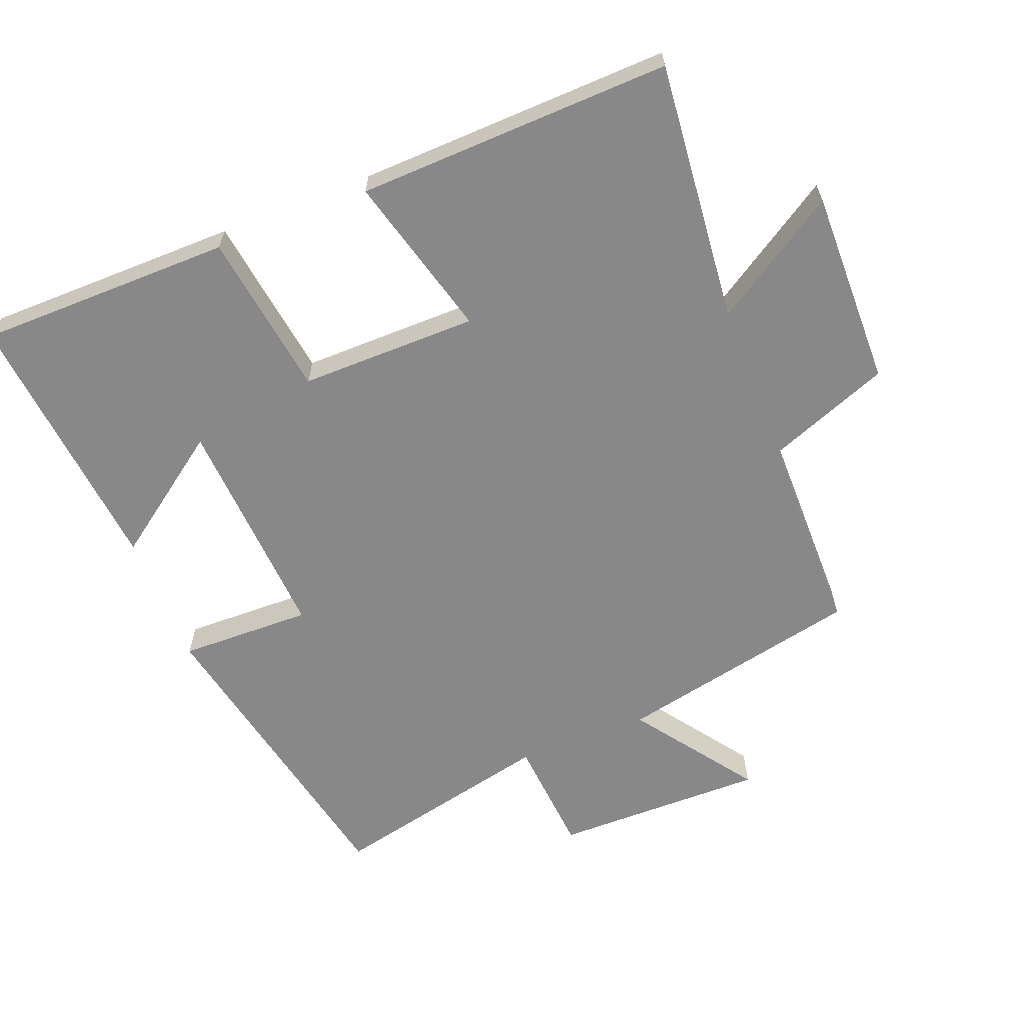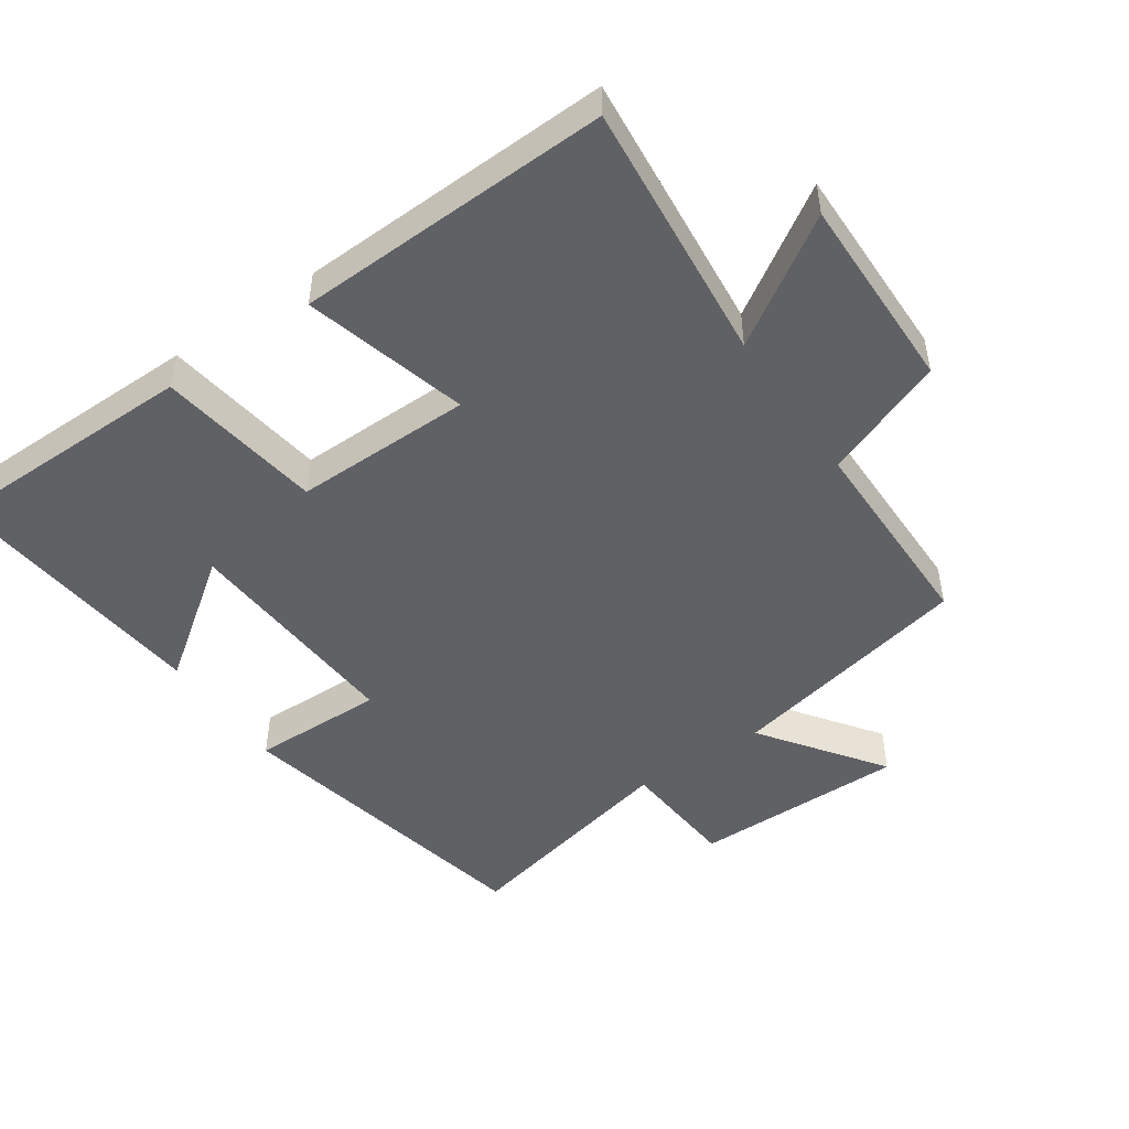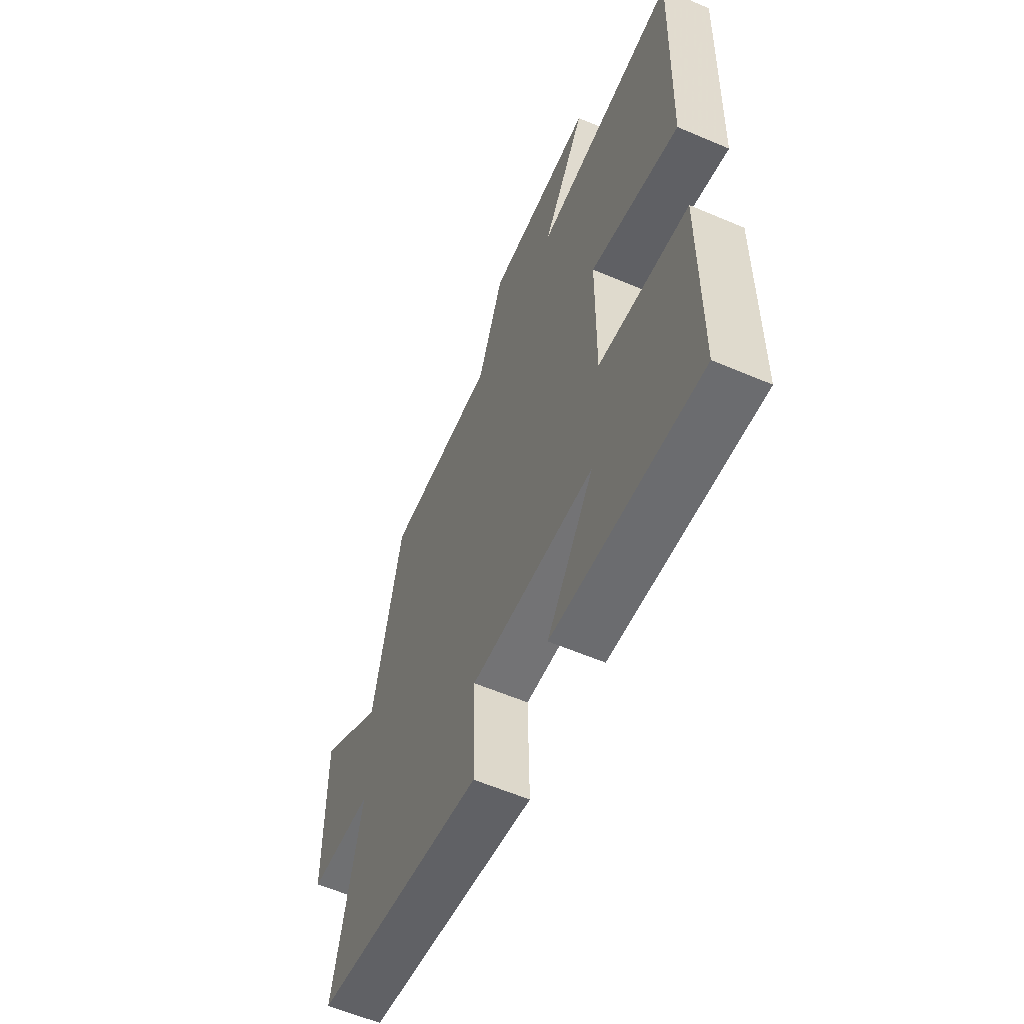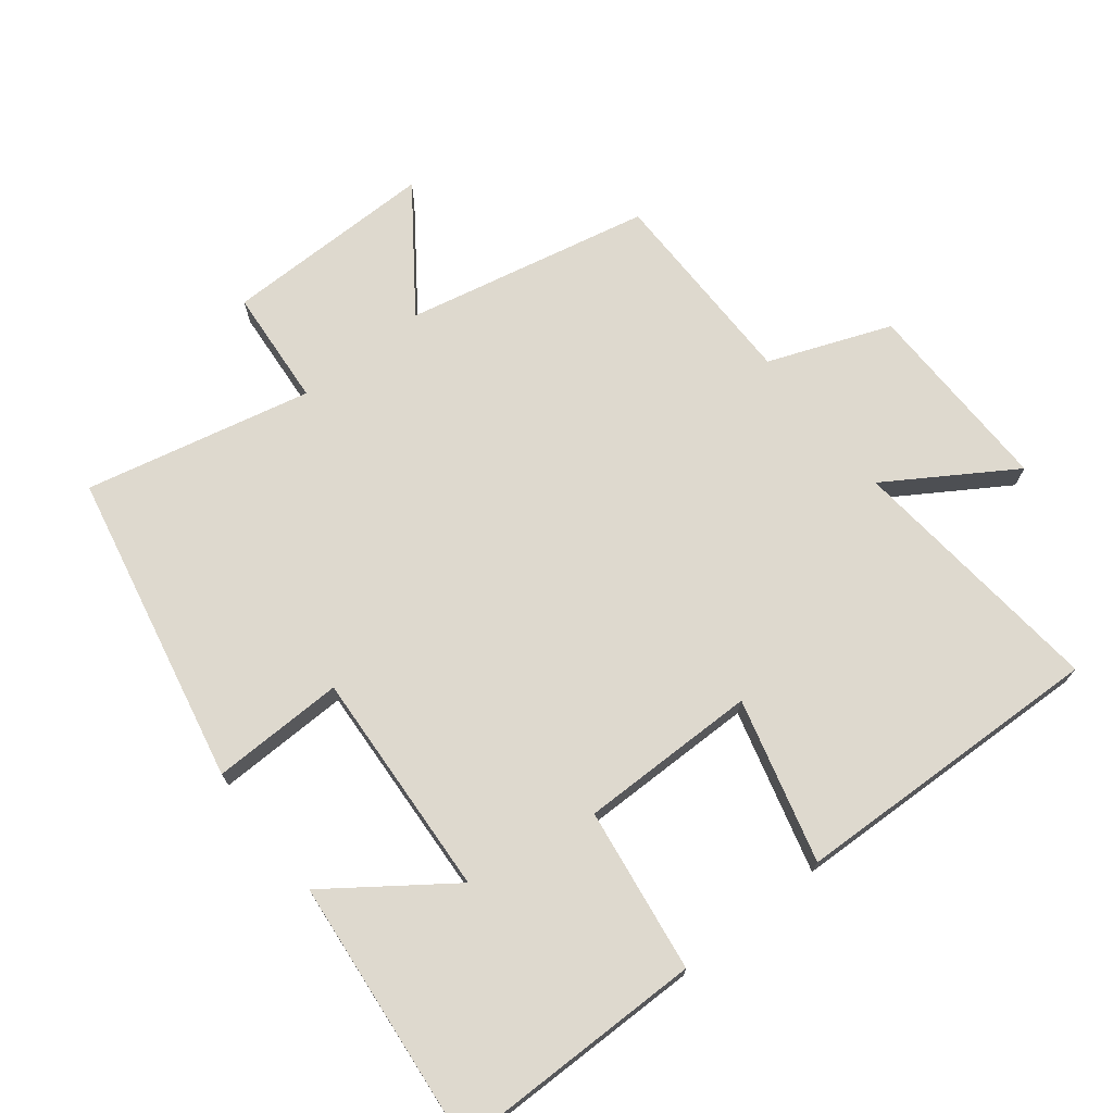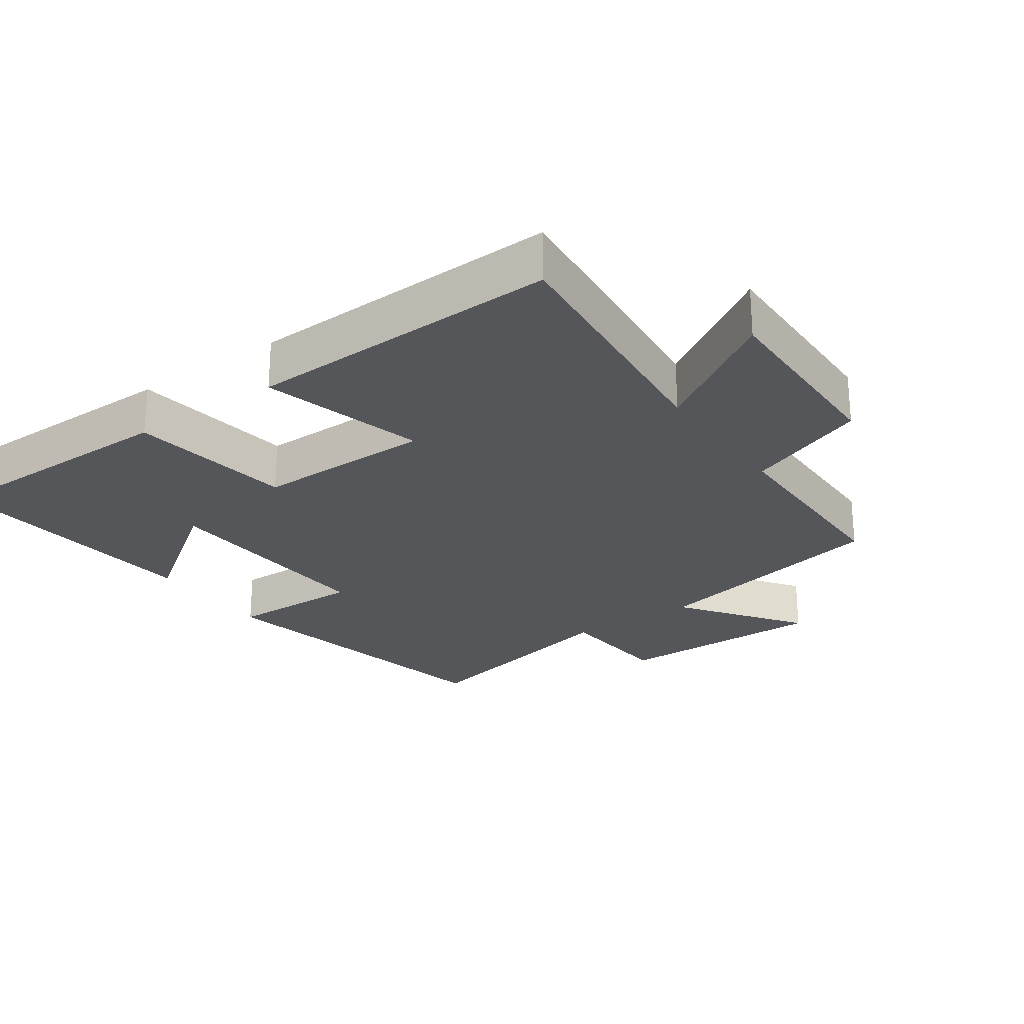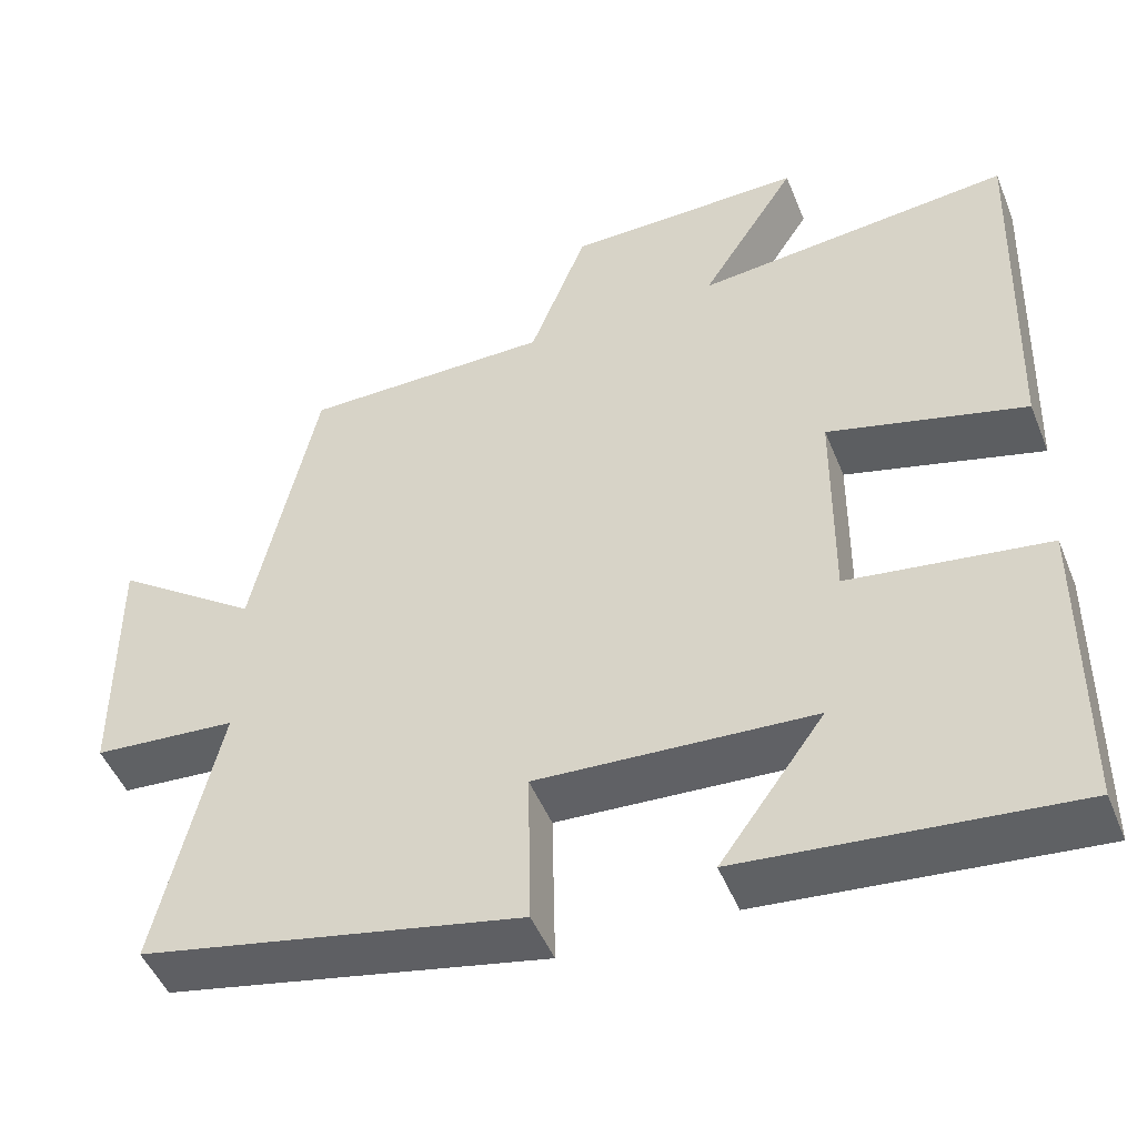
<metadata>
{"format":"obj","ext":"obj","renderer":"f3d","projection":"perspective","resolution":1024,"background":"white","views":[{"elev":-62.7,"azim":-68.6,"up":"+Y"},{"elev":-48.4,"azim":-55.5,"up":"+Y"},{"elev":-59.2,"azim":-113.7,"up":"+Z"},{"elev":71.5,"azim":-128.3,"up":"+Y"},{"elev":-25.2,"azim":-55.0,"up":"+Y"},{"elev":-48.7,"azim":-158.4,"up":"+Z"}]}
</metadata>
<code>
v -0.497 0.07 -0.54
v -0.5 0.07 -0.162
v -0.256 0.07 -0.127
v -0.258 0.07 0.137
v -0.5 0.07 0.072
v -0.516 0.07 0.538
v -0.127 0.07 0.5
v -0.245 0.07 0.685
v 0.047 0.07 0.681
v 0.117 0.07 0.5
v 0.422 0.07 0.499
v 0.5 0.07 0.135
v 0.678 0.07 0.263
v 0.676 0.07 -0.053
v 0.5 0.07 -0.067
v 0.576 0.07 -0.403
v 0.11 0.07 -0.5
v 0.114 0.07 -0.303
v -0.224 0.07 -0.323
v -0.096 0.07 -0.5
v -0.497 0 -0.54
v -0.5 0 -0.162
v -0.256 0 -0.127
v -0.258 0 0.137
v -0.5 0 0.072
v -0.516 0 0.538
v -0.127 0 0.5
v -0.245 0 0.685
v 0.047 0 0.681
v 0.117 0 0.5
v 0.422 0 0.499
v 0.5 0 0.135
v 0.678 0 0.263
v 0.676 0 -0.053
v 0.5 0 -0.067
v 0.576 0 -0.403
v 0.11 0 -0.5
v 0.114 0 -0.303
v -0.224 0 -0.323
v -0.096 0 -0.5
f 19 20 1 2
f 18 19 2 3
f 15 16 17 18
f 15 18 3 4
f 12 13 14 15
f 10 11 12 15
f 10 15 4
f 7 8 9 10
f 7 10 4 5
f 5 6 7
f 22 21 40 39
f 23 22 39 38
f 38 37 36 35
f 24 23 38 35
f 35 34 33 32
f 35 32 31 30
f 24 35 30
f 30 29 28 27
f 25 24 30 27
f 27 26 25
f 1 21 22 2
f 2 22 23 3
f 3 23 24 4
f 4 24 25 5
f 5 25 26 6
f 6 26 27 7
f 7 27 28 8
f 8 28 29 9
f 9 29 30 10
f 10 30 31 11
f 11 31 32 12
f 12 32 33 13
f 13 33 34 14
f 14 34 35 15
f 15 35 36 16
f 16 36 37 17
f 17 37 38 18
f 18 38 39 19
f 19 39 40 20
f 20 40 21 1

</code>
